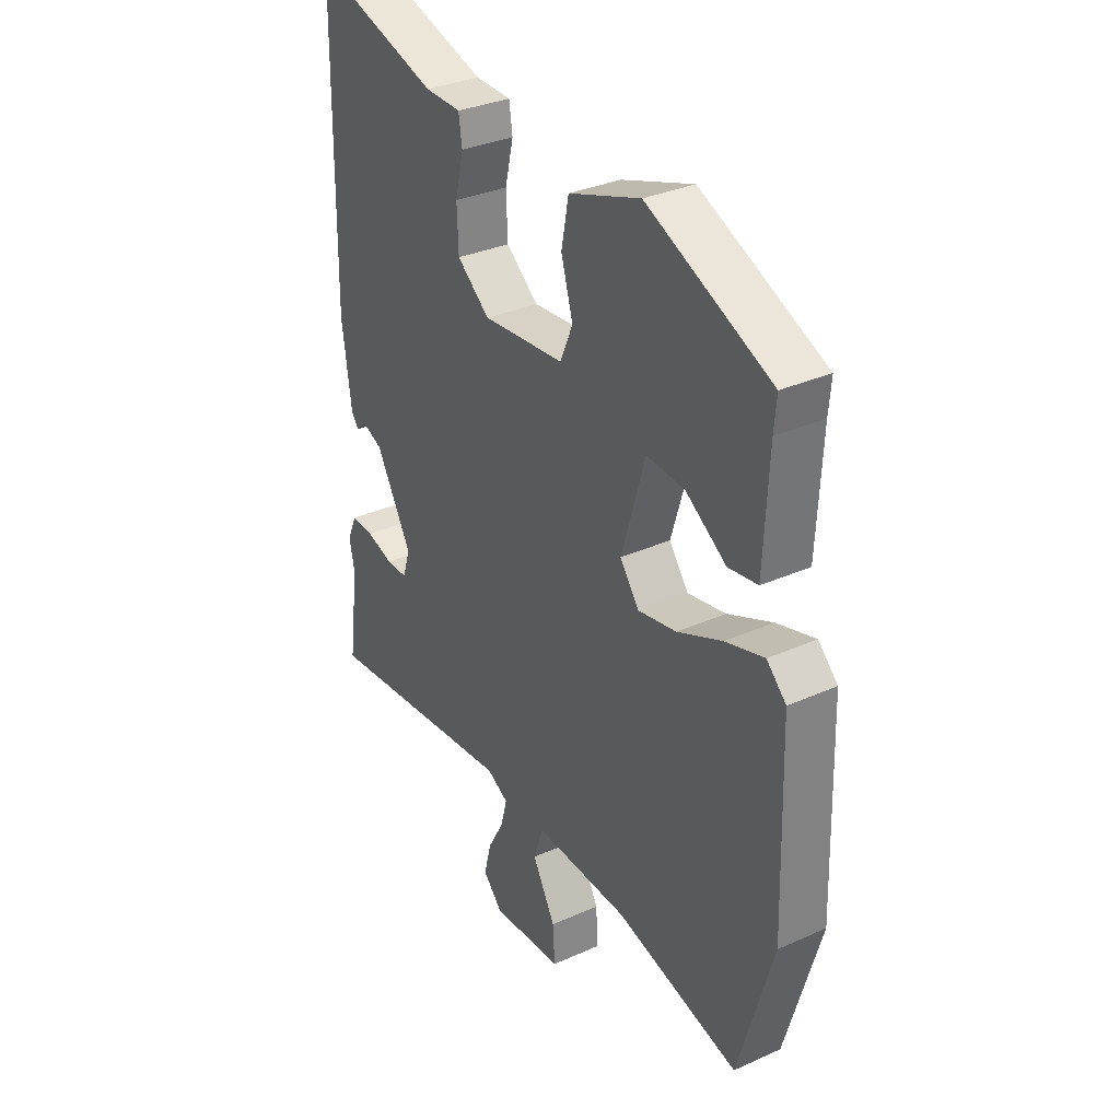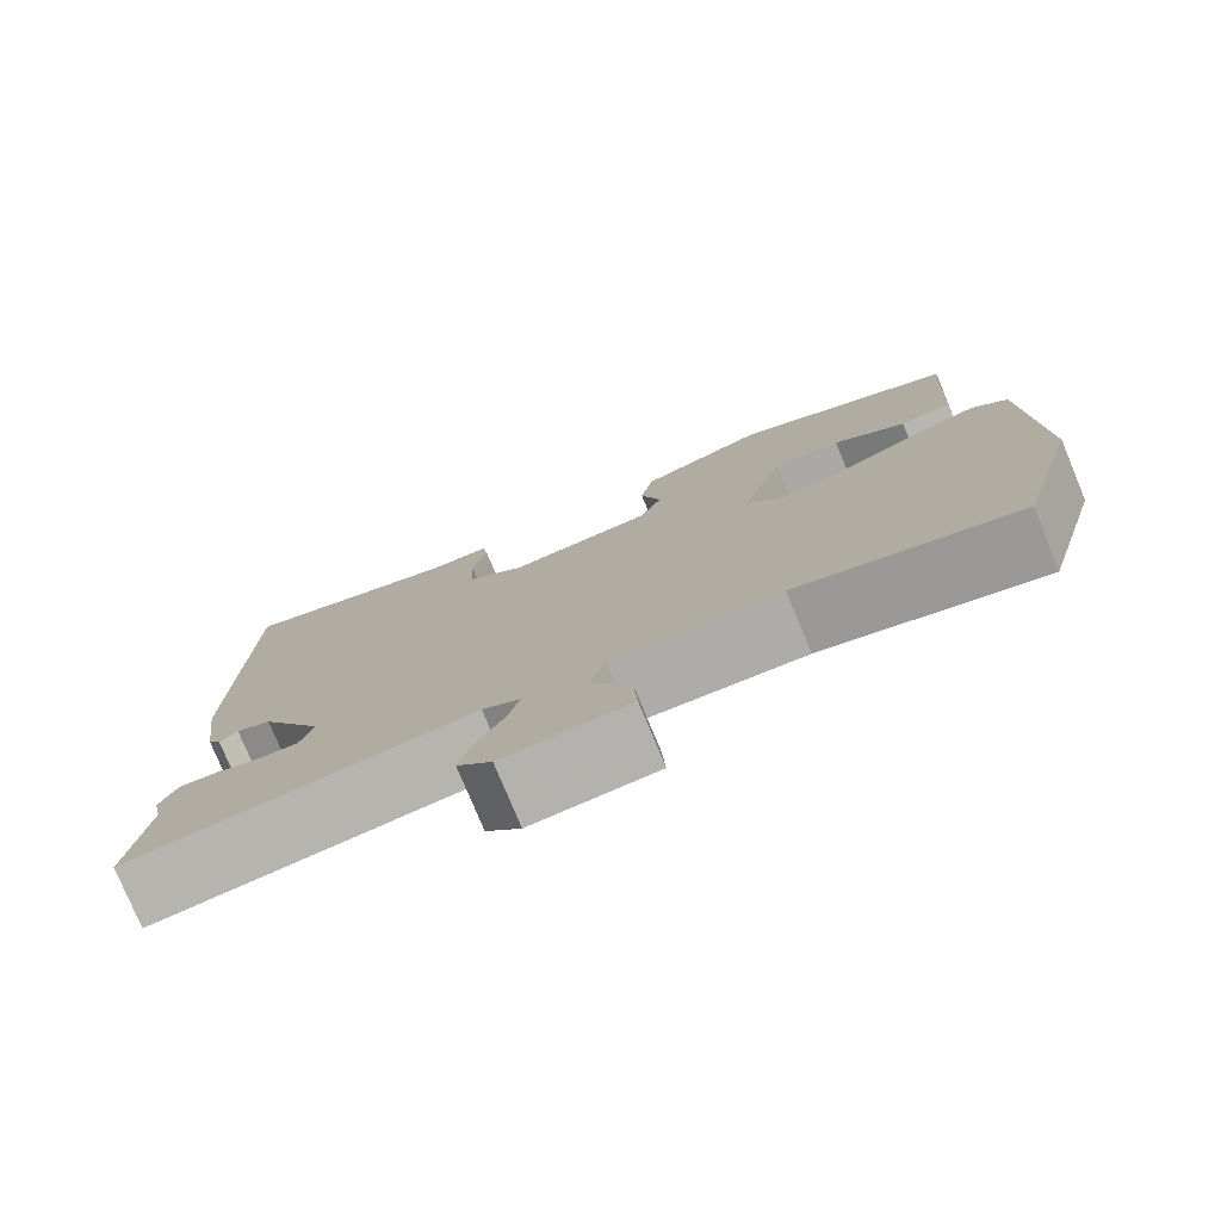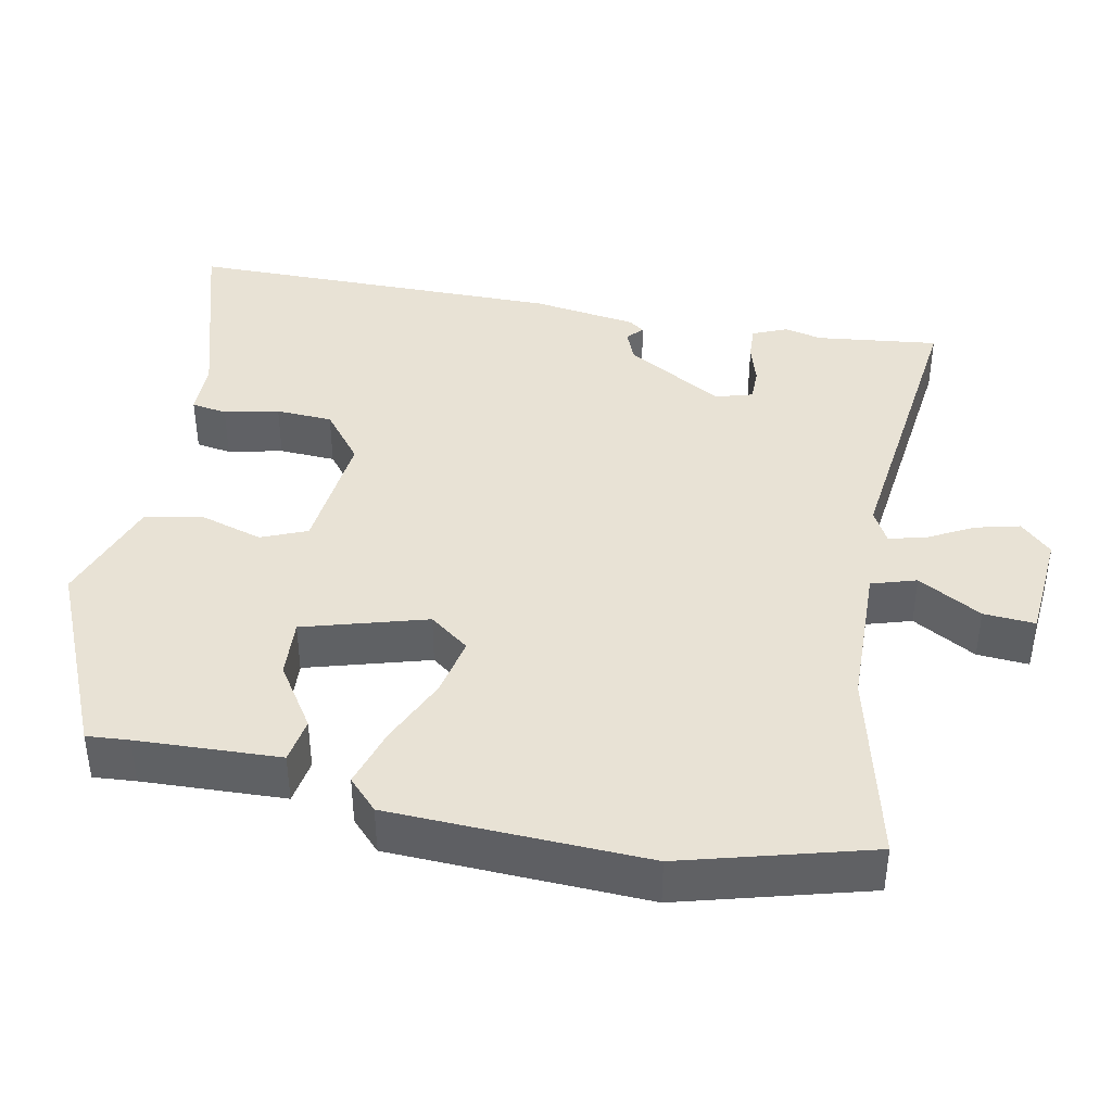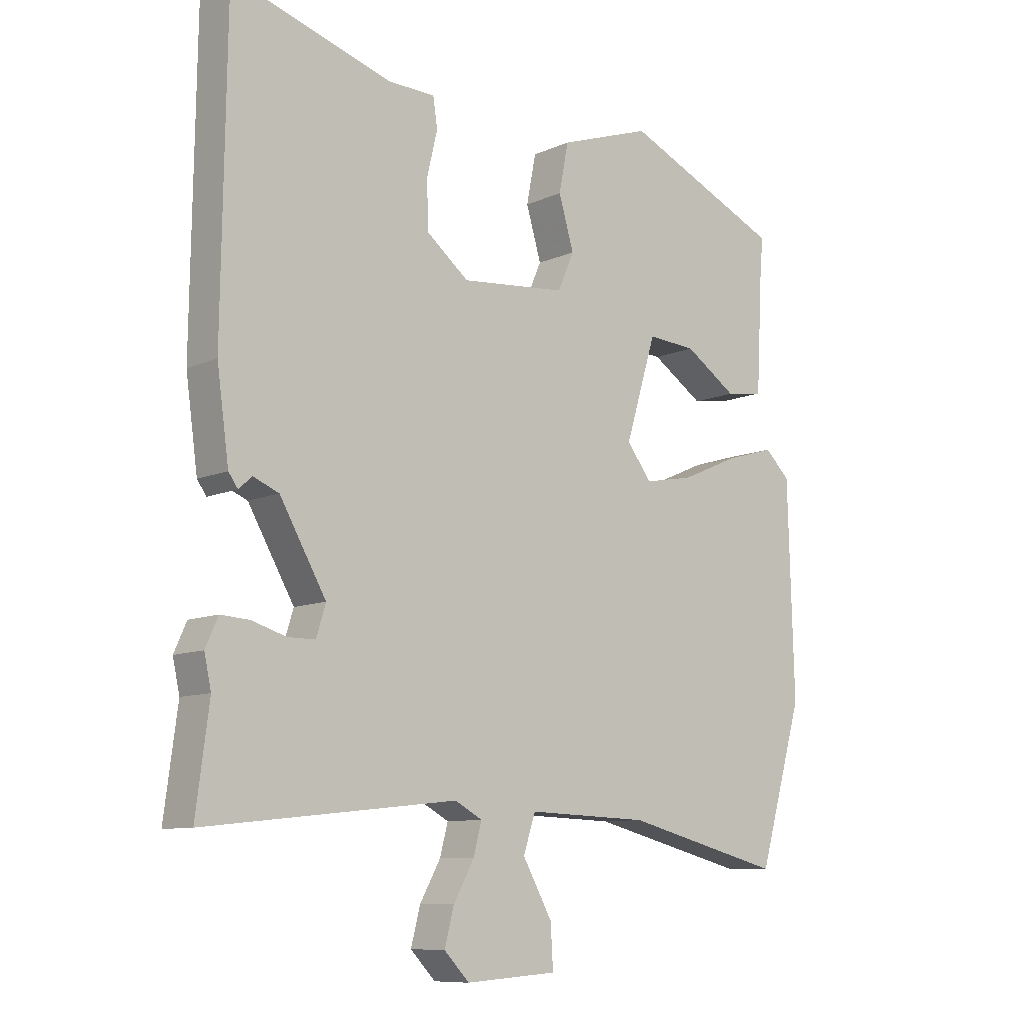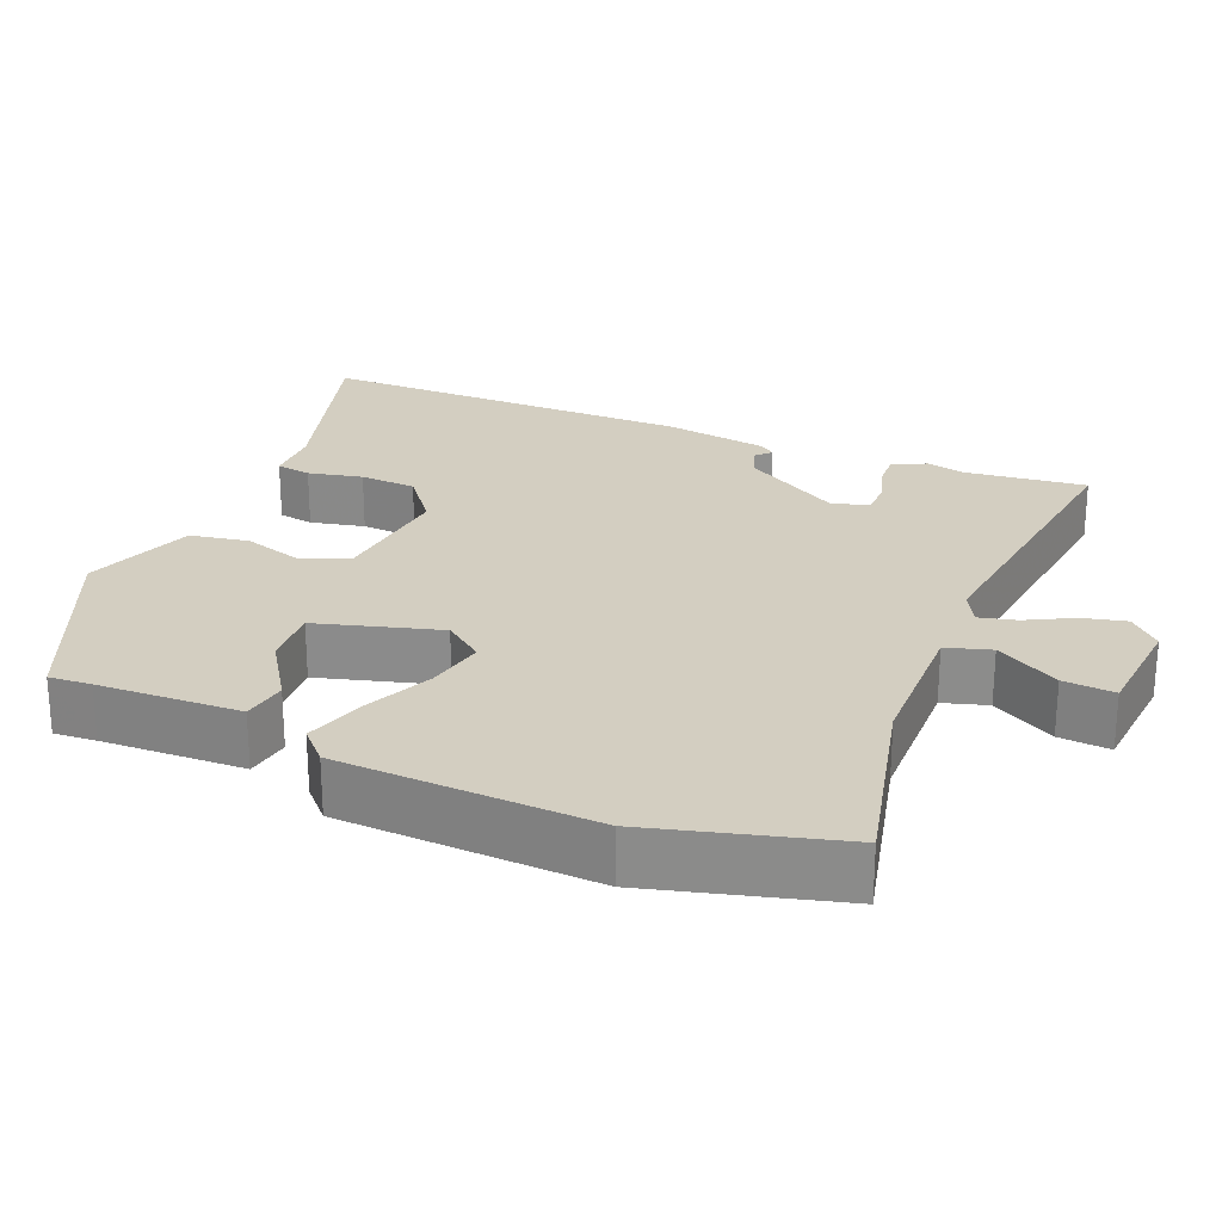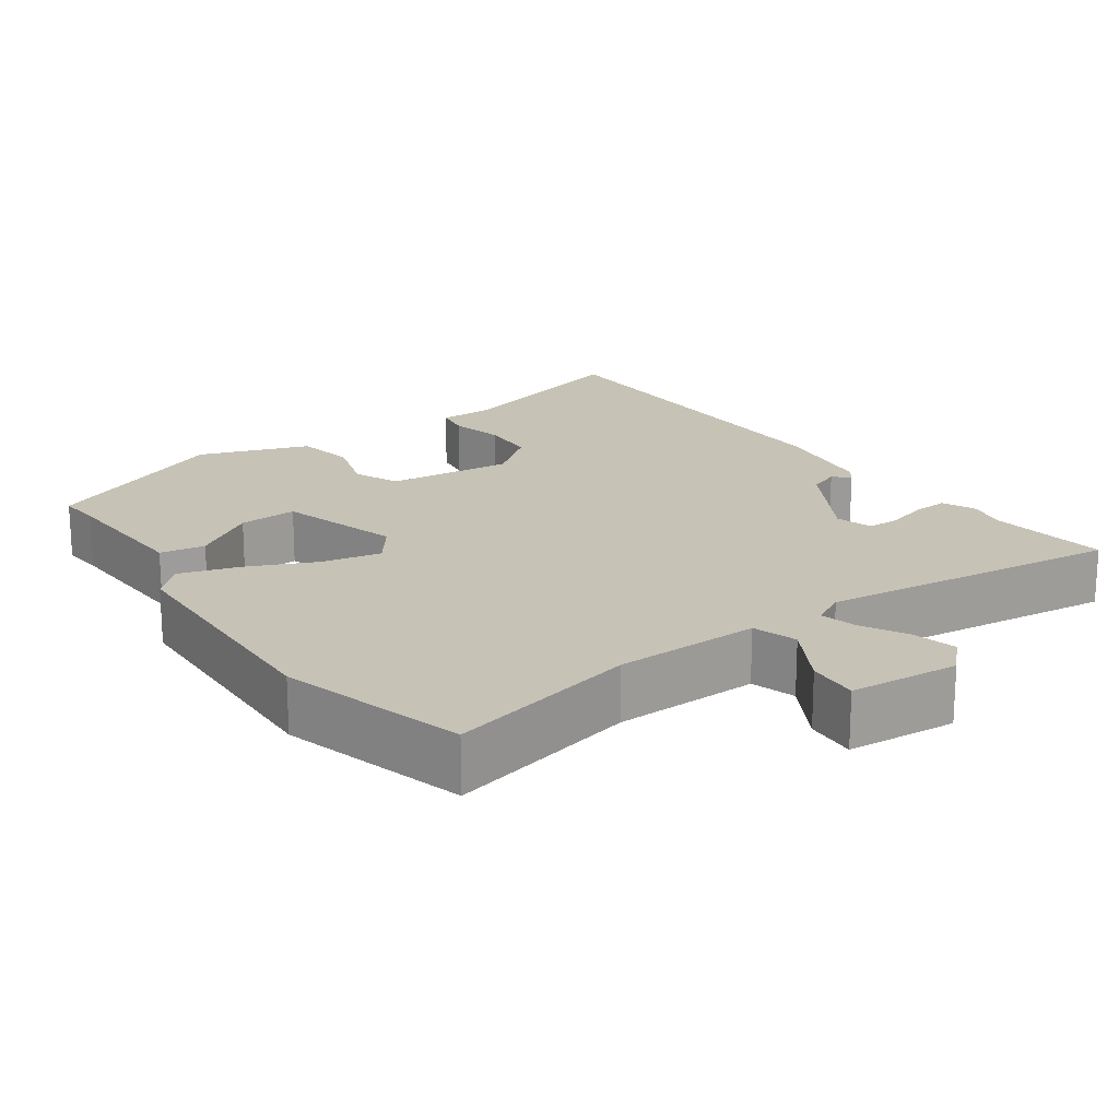
<metadata>
{"format":"obj","ext":"obj","renderer":"f3d","projection":"perspective","resolution":1024,"background":"white","views":[{"elev":32.4,"azim":58.0,"up":"+Z"},{"elev":-77.8,"azim":22.5,"up":"+Z"},{"elev":40.8,"azim":101.9,"up":"+Y"},{"elev":-9.5,"azim":-40.7,"up":"+Z"},{"elev":25.0,"azim":113.5,"up":"+Y"},{"elev":19.2,"azim":145.4,"up":"+Y"}]}
</metadata>
<code>
v -0.475 0.07 0.561
v -0.218 0.07 0.481
v -0.144 0.07 0.479
v -0.137 0.07 0.432
v -0.154 0.07 0.36
v -0.151 0.07 0.285
v -0.084 0.07 0.231
v 0.084 0.07 0.246
v 0.11 0.07 0.306
v 0.086 0.07 0.388
v 0.101 0.07 0.466
v 0.248 0.07 0.516
v 0.502 0.07 0.401
v 0.497 0.07 0.345
v 0.487 0.07 0.156
v 0.427 0.07 0.147
v 0.344 0.07 0.203
v 0.266 0.07 0.209
v 0.217 0.07 0.047
v 0.256 0.07 -0.006
v 0.335 0.07 0.009
v 0.427 0.07 0.049
v 0.506 0.07 0.072
v 0.546 0.07 0.033
v 0.556 0.07 -0.306
v 0.485 0.07 -0.553
v 0.231 0.07 -0.488
v 0.037 0.07 -0.481
v 0.018 0.07 -0.54
v 0.065 0.07 -0.625
v 0.069 0.07 -0.693
v -0.077 0.07 -0.703
v -0.117 0.07 -0.661
v -0.102 0.07 -0.603
v -0.069 0.07 -0.543
v -0.056 0.07 -0.494
v -0.1 0.07 -0.47
v -0.502 0.07 -0.513
v -0.481 0.07 -0.352
v -0.492 0.07 -0.301
v -0.472 0.07 -0.256
v -0.426 0.07 -0.259
v -0.371 0.07 -0.276
v -0.327 0.07 -0.276
v -0.312 0.07 -0.227
v -0.386 0.07 -0.097
v -0.427 0.07 -0.08
v -0.448 0.07 -0.099
v -0.463 0.07 -0.078
v -0.482 0.07 0.061
v -0.475 0 0.561
v -0.218 0 0.481
v -0.144 0 0.479
v -0.137 0 0.432
v -0.154 0 0.36
v -0.151 0 0.285
v -0.084 0 0.231
v 0.084 0 0.246
v 0.11 0 0.306
v 0.086 0 0.388
v 0.101 0 0.466
v 0.248 0 0.516
v 0.502 0 0.401
v 0.497 0 0.345
v 0.487 0 0.156
v 0.427 0 0.147
v 0.344 0 0.203
v 0.266 0 0.209
v 0.217 0 0.047
v 0.256 0 -0.006
v 0.335 0 0.009
v 0.427 0 0.049
v 0.506 0 0.072
v 0.546 0 0.033
v 0.556 0 -0.306
v 0.485 0 -0.553
v 0.231 0 -0.488
v 0.037 0 -0.481
v 0.018 0 -0.54
v 0.065 0 -0.625
v 0.069 0 -0.693
v -0.077 0 -0.703
v -0.117 0 -0.661
v -0.102 0 -0.603
v -0.069 0 -0.543
v -0.056 0 -0.494
v -0.1 0 -0.47
v -0.502 0 -0.513
v -0.481 0 -0.352
v -0.492 0 -0.301
v -0.472 0 -0.256
v -0.426 0 -0.259
v -0.371 0 -0.276
v -0.327 0 -0.276
v -0.312 0 -0.227
v -0.386 0 -0.097
v -0.427 0 -0.08
v -0.448 0 -0.099
v -0.463 0 -0.078
v -0.482 0 0.061
f 47 48 49 50
f 46 47 50 1
f 45 46 1 2
f 40 41 42 43
f 39 40 43 44
f 37 38 39 44
f 36 37 44 45
f 32 33 34 35
f 32 35 36
f 29 30 31 32
f 28 29 32 36
f 24 25 26 27
f 24 27 28
f 21 22 23 24
f 20 21 24 28
f 19 20 28 36
f 14 15 16 17
f 14 17 18
f 13 14 18
f 12 13 18
f 9 10 11 12
f 8 9 12 18
f 7 8 18 19
f 2 3 4 5
f 2 5 6
f 45 2 6
f 7 19 36 45
f 6 7 45
f 100 99 98 97
f 51 100 97 96
f 52 51 96 95
f 93 92 91 90
f 94 93 90 89
f 94 89 88 87
f 95 94 87 86
f 85 84 83 82
f 86 85 82
f 82 81 80 79
f 86 82 79 78
f 77 76 75 74
f 78 77 74
f 74 73 72 71
f 78 74 71 70
f 86 78 70 69
f 67 66 65 64
f 68 67 64
f 68 64 63
f 68 63 62
f 62 61 60 59
f 68 62 59 58
f 69 68 58 57
f 55 54 53 52
f 56 55 52
f 56 52 95
f 95 86 69 57
f 95 57 56
f 1 51 52 2
f 2 52 53 3
f 3 53 54 4
f 4 54 55 5
f 5 55 56 6
f 6 56 57 7
f 7 57 58 8
f 8 58 59 9
f 9 59 60 10
f 10 60 61 11
f 11 61 62 12
f 12 62 63 13
f 13 63 64 14
f 14 64 65 15
f 15 65 66 16
f 16 66 67 17
f 17 67 68 18
f 18 68 69 19
f 19 69 70 20
f 20 70 71 21
f 21 71 72 22
f 22 72 73 23
f 23 73 74 24
f 24 74 75 25
f 25 75 76 26
f 26 76 77 27
f 27 77 78 28
f 28 78 79 29
f 29 79 80 30
f 30 80 81 31
f 31 81 82 32
f 32 82 83 33
f 33 83 84 34
f 34 84 85 35
f 35 85 86 36
f 36 86 87 37
f 37 87 88 38
f 38 88 89 39
f 39 89 90 40
f 40 90 91 41
f 41 91 92 42
f 42 92 93 43
f 43 93 94 44
f 44 94 95 45
f 45 95 96 46
f 46 96 97 47
f 47 97 98 48
f 48 98 99 49
f 49 99 100 50
f 50 100 51 1

</code>
